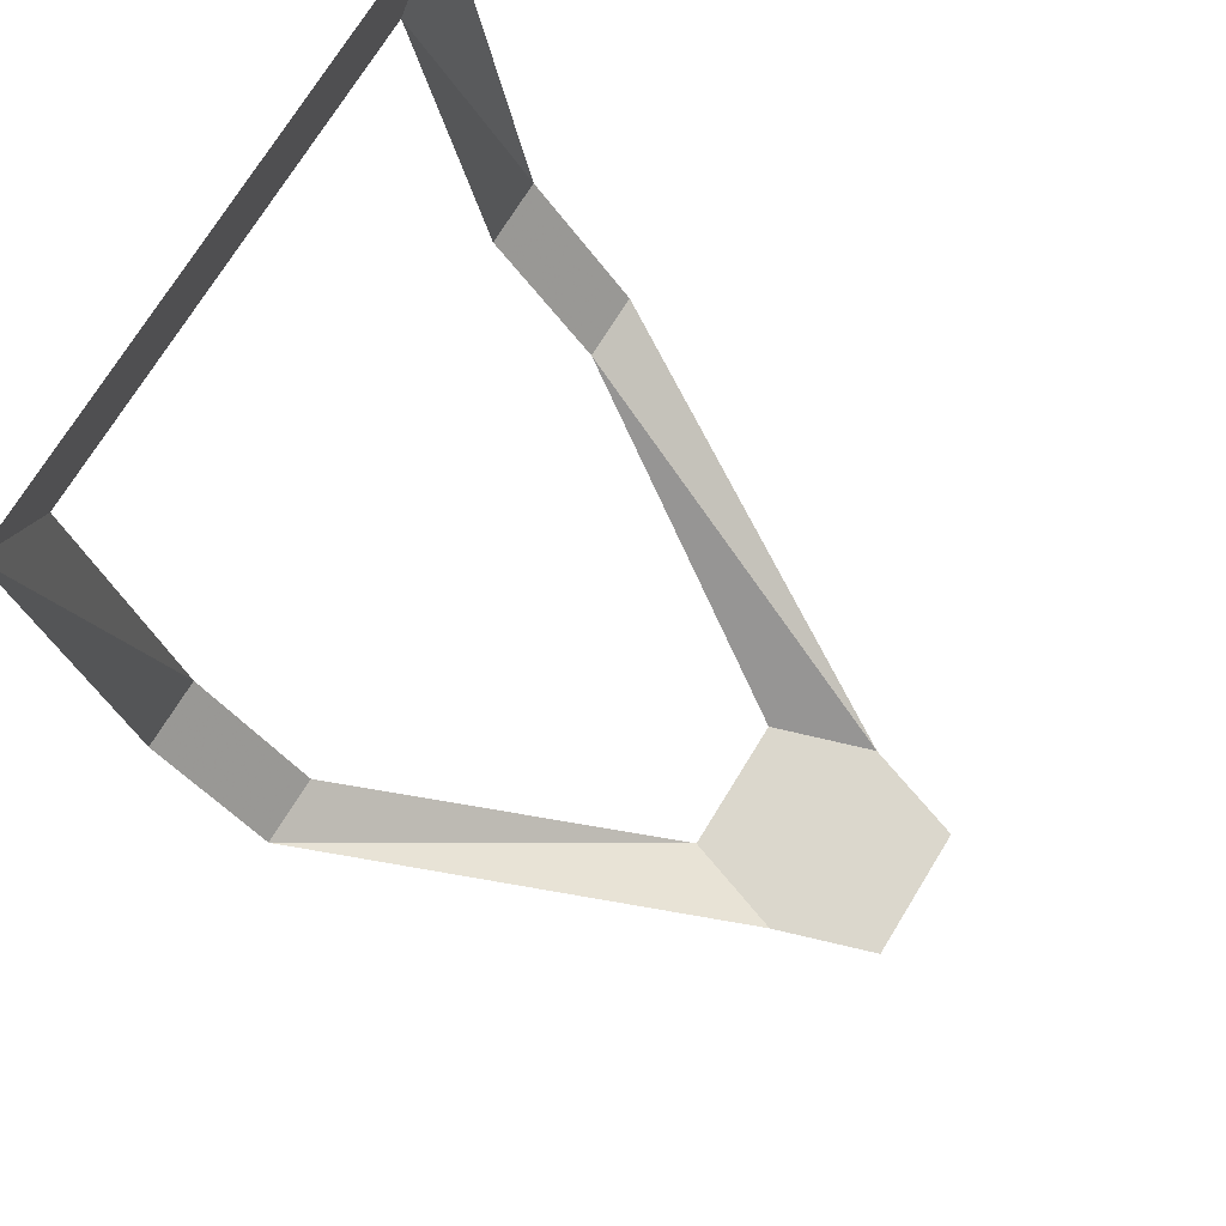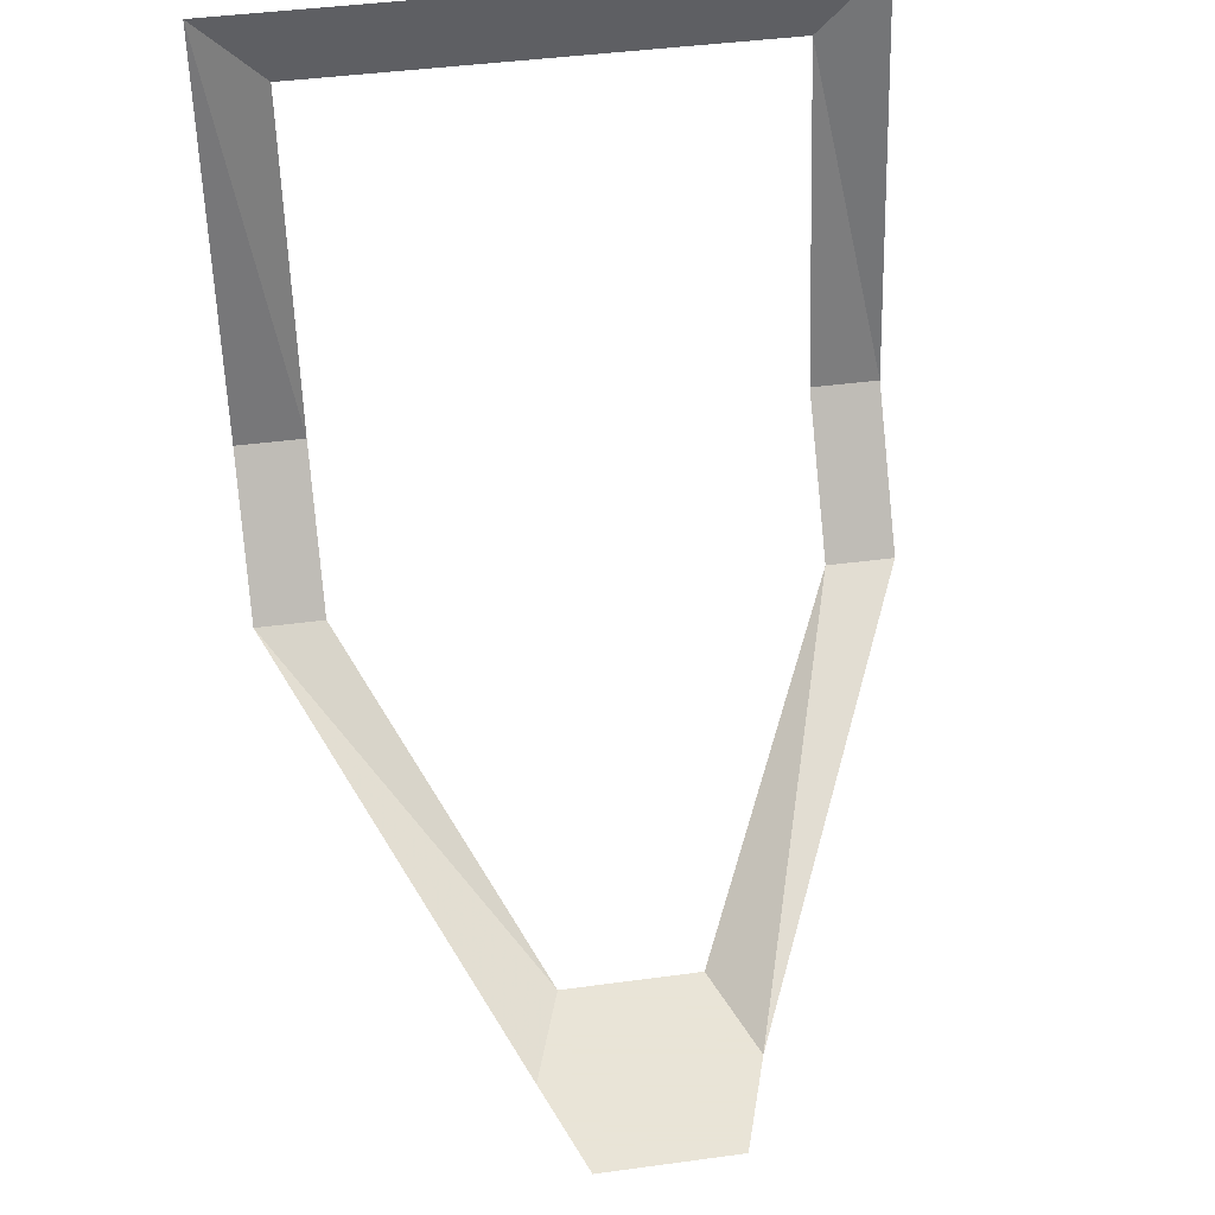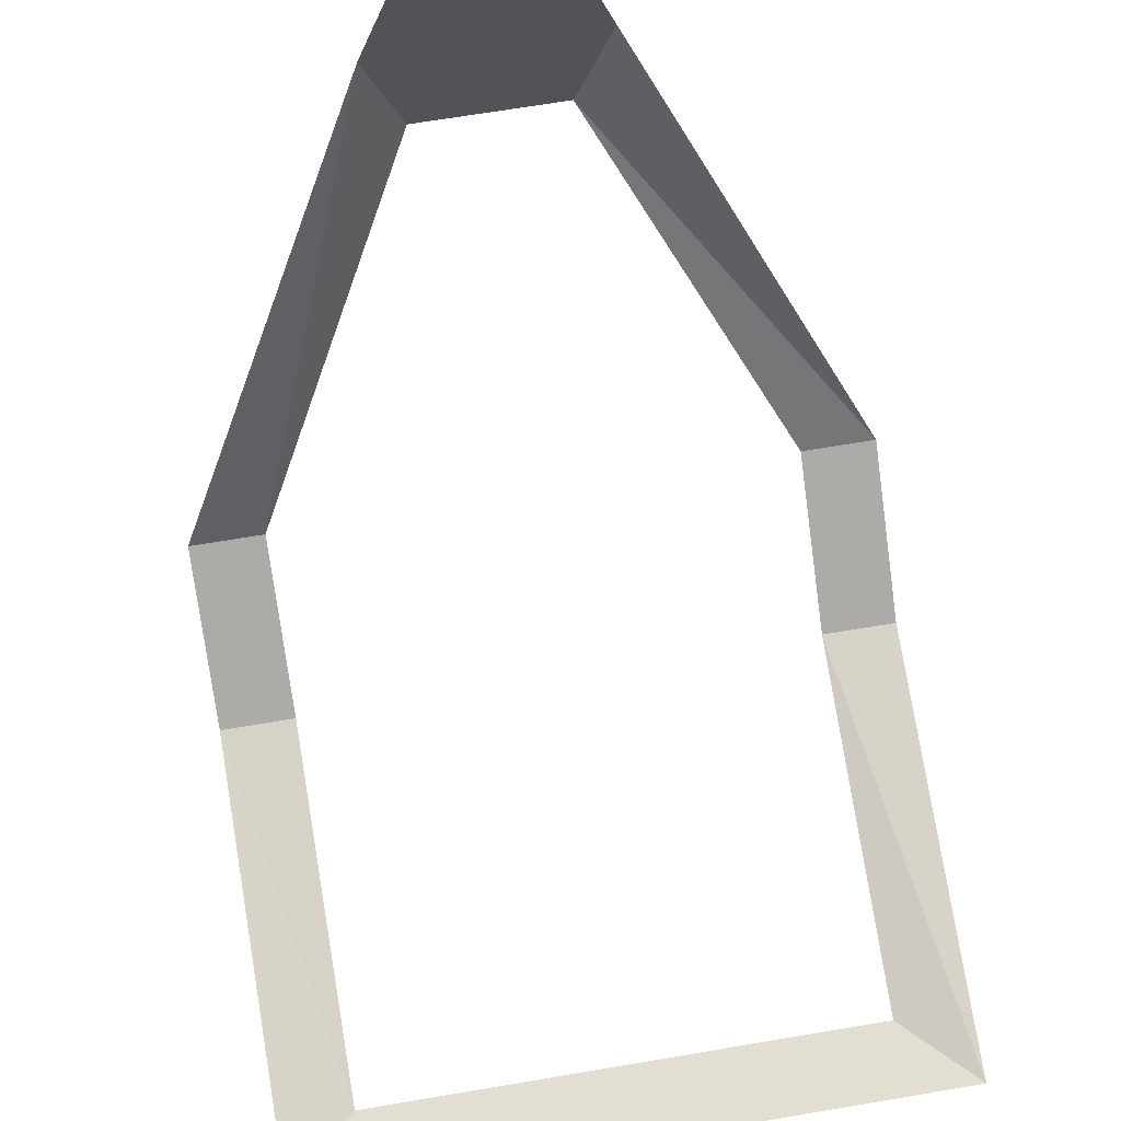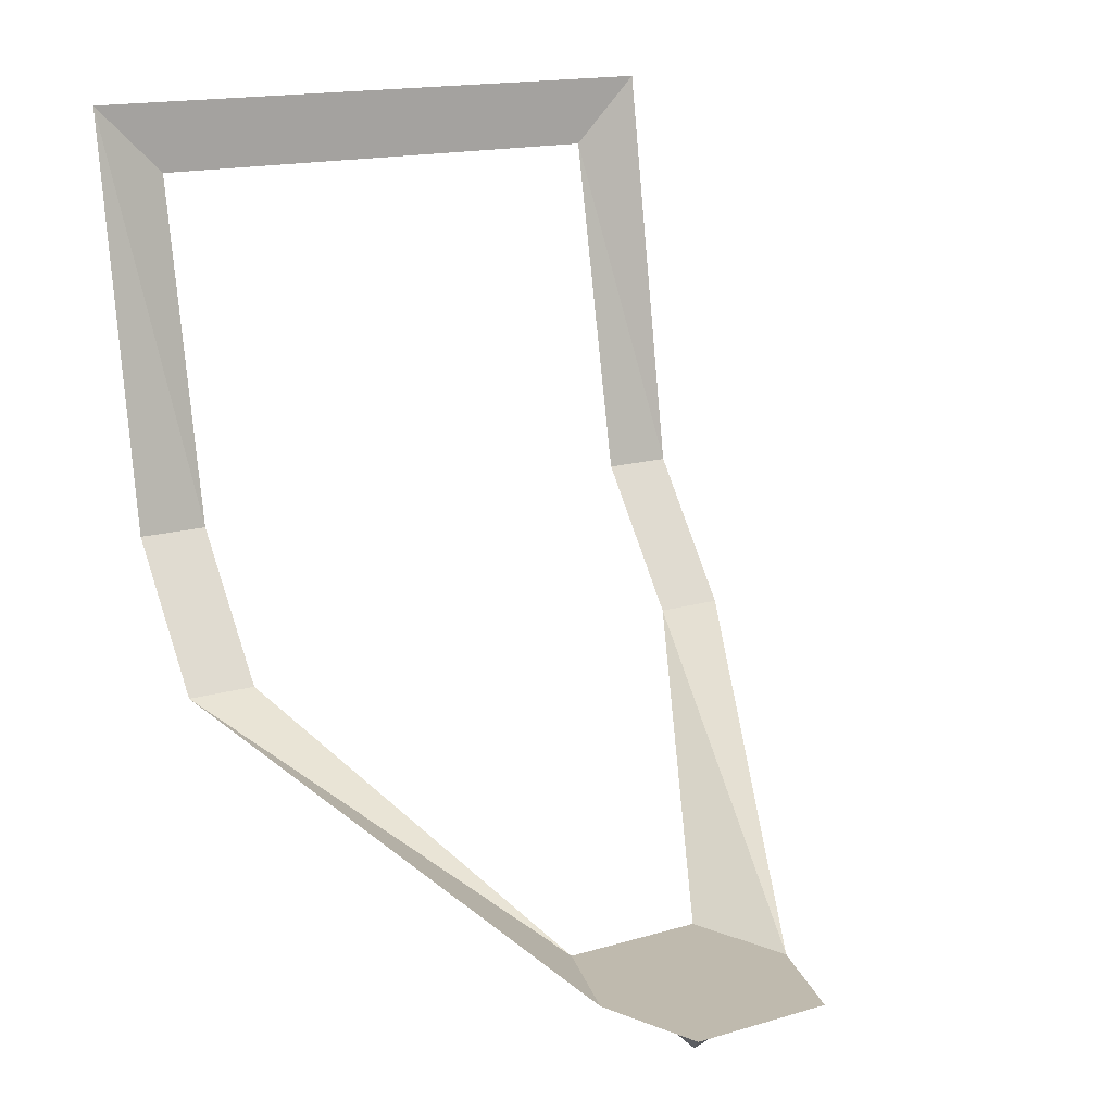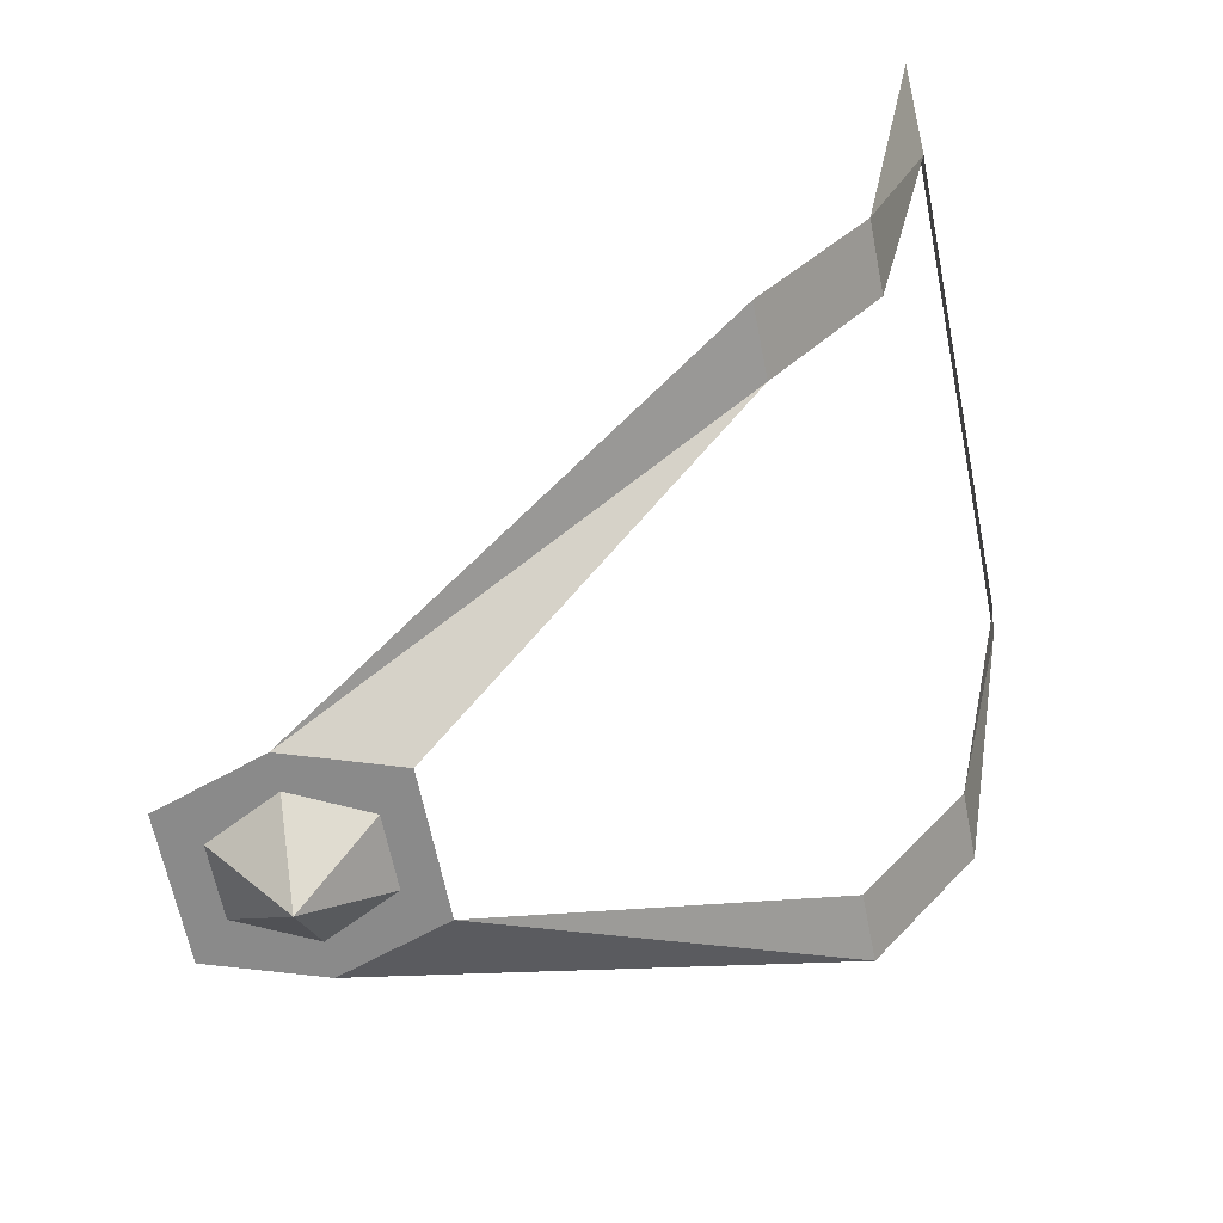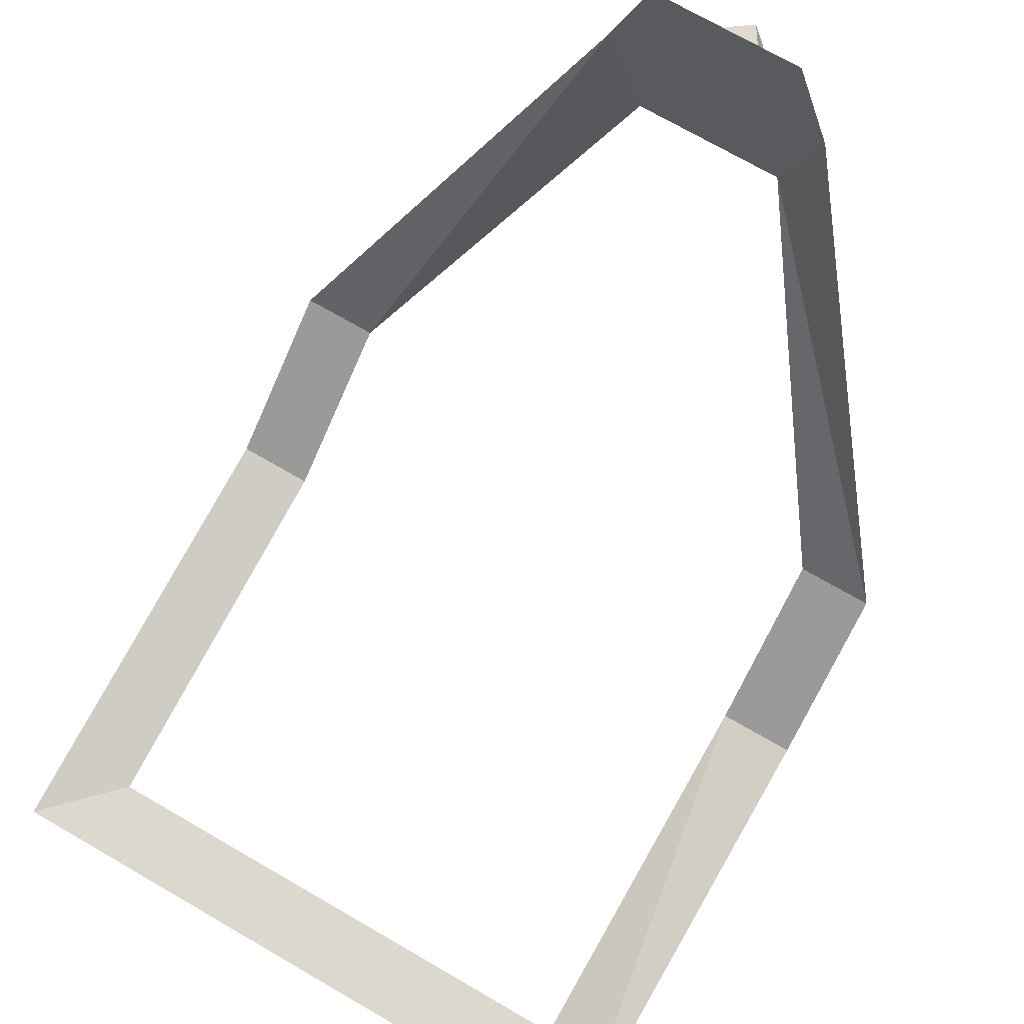
<metadata>
{"format":"obj","ext":"obj","renderer":"f3d","projection":"perspective","resolution":1024,"background":"white","views":[{"elev":73.3,"azim":121.6,"up":"+Z"},{"elev":42.8,"azim":170.8,"up":"+Z"},{"elev":67.7,"azim":-9.6,"up":"+Y"},{"elev":15.8,"azim":148.2,"up":"+Z"},{"elev":-63.4,"azim":-78.8,"up":"+Z"},{"elev":72.2,"azim":30.1,"up":"+Y"}]}
</metadata>
<code>
v -0.02344 -1.133 -0.125
v -0.01562 -1.109 -0.125
v 0.01562 -1.109 -0.125
v 0.02344 -1.133 -0.125
v 0.01562 -1.156 -0.125
v -0.01562 -1.156 -0.125
v -0.05469 -1.227 -0.07812
v -0.07031 -1.227 -0.07812
v -0.05469 -1.25 -0.04688
v -0.07031 -1.25 -0.04688
v -0.05469 -1.266 0.03125
v -0.07031 -1.266 0.04688
v 0.05469 -1.266 0.03125
v 0.07031 -1.266 0.04688
v 0.05469 -1.25 -0.04688
v 0.07031 -1.25 -0.04688
v 0.05469 -1.227 -0.07812
v 0.07031 -1.227 -0.07812
v 0 -1.133 -0.1406
v -0.01562 -1.133 -0.125
v -0.007812 -1.117 -0.125
v 0.007812 -1.117 -0.125
v 0.01562 -1.133 -0.125
v 0.007812 -1.148 -0.125
v -0.007812 -1.148 -0.125
f 1 2 3
f 1 3 4
f 1 4 5
f 1 5 6
f 1 6 7
f 1 7 8
f 8 7 9
f 8 9 10
f 10 9 11
f 10 11 12
f 12 11 13
f 12 13 14
f 14 13 15
f 14 15 16
f 16 15 17
f 16 17 18
f 18 17 5
f 18 5 4
f 19 20 21
f 19 21 22
f 19 22 23
f 19 23 24
f 19 24 25
f 19 25 20

</code>
